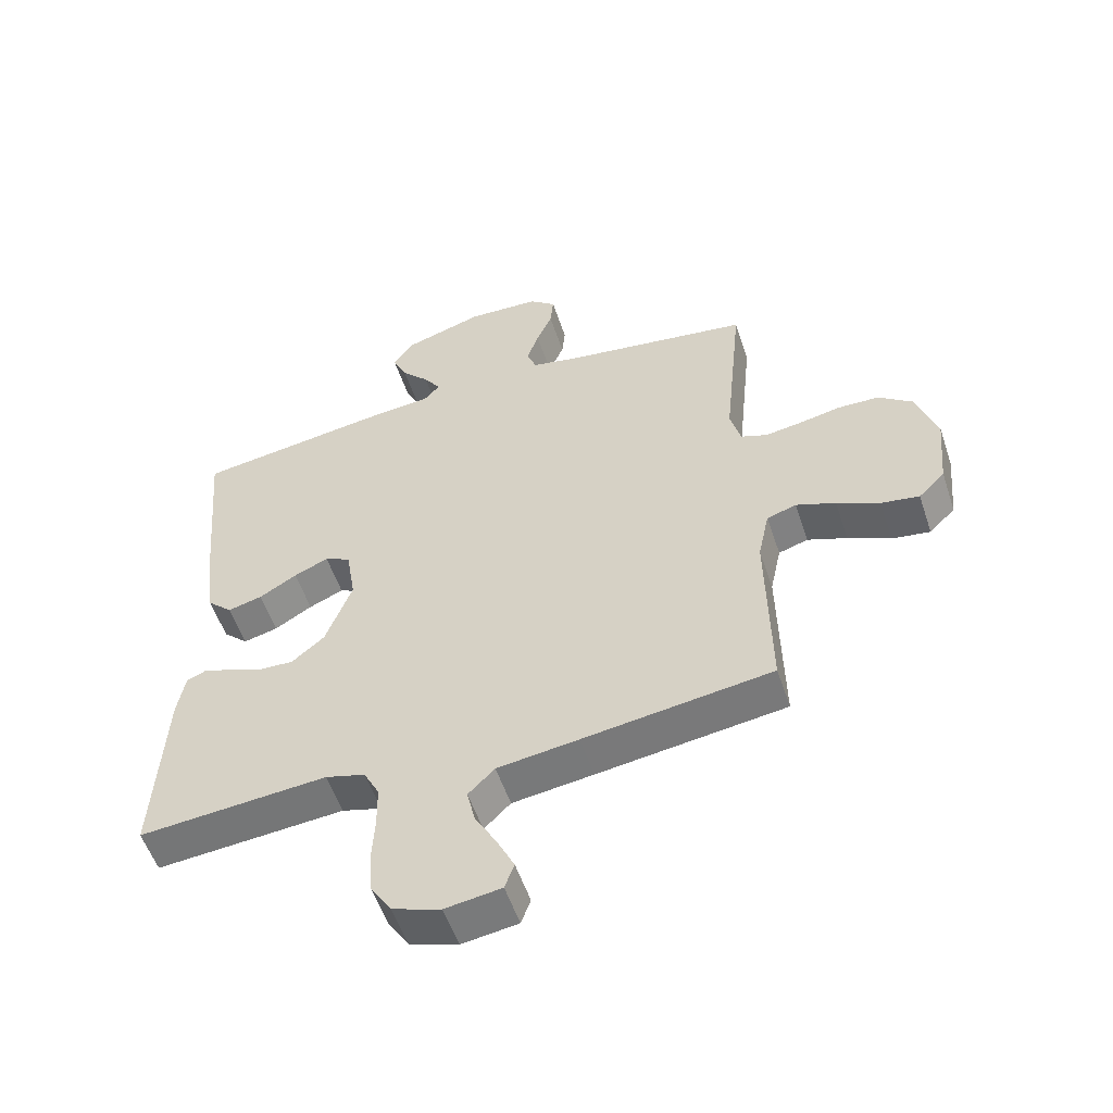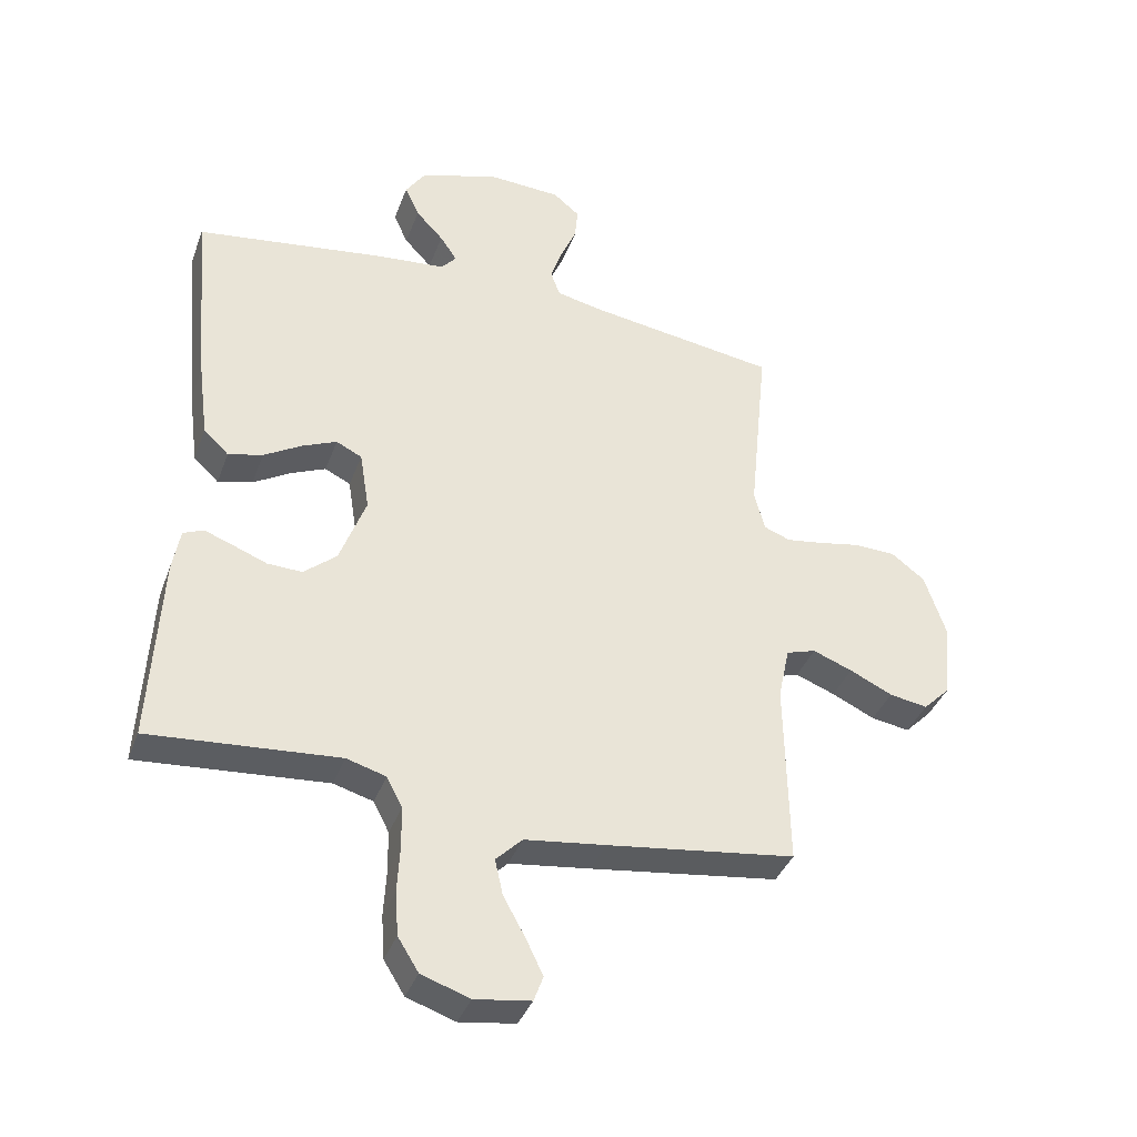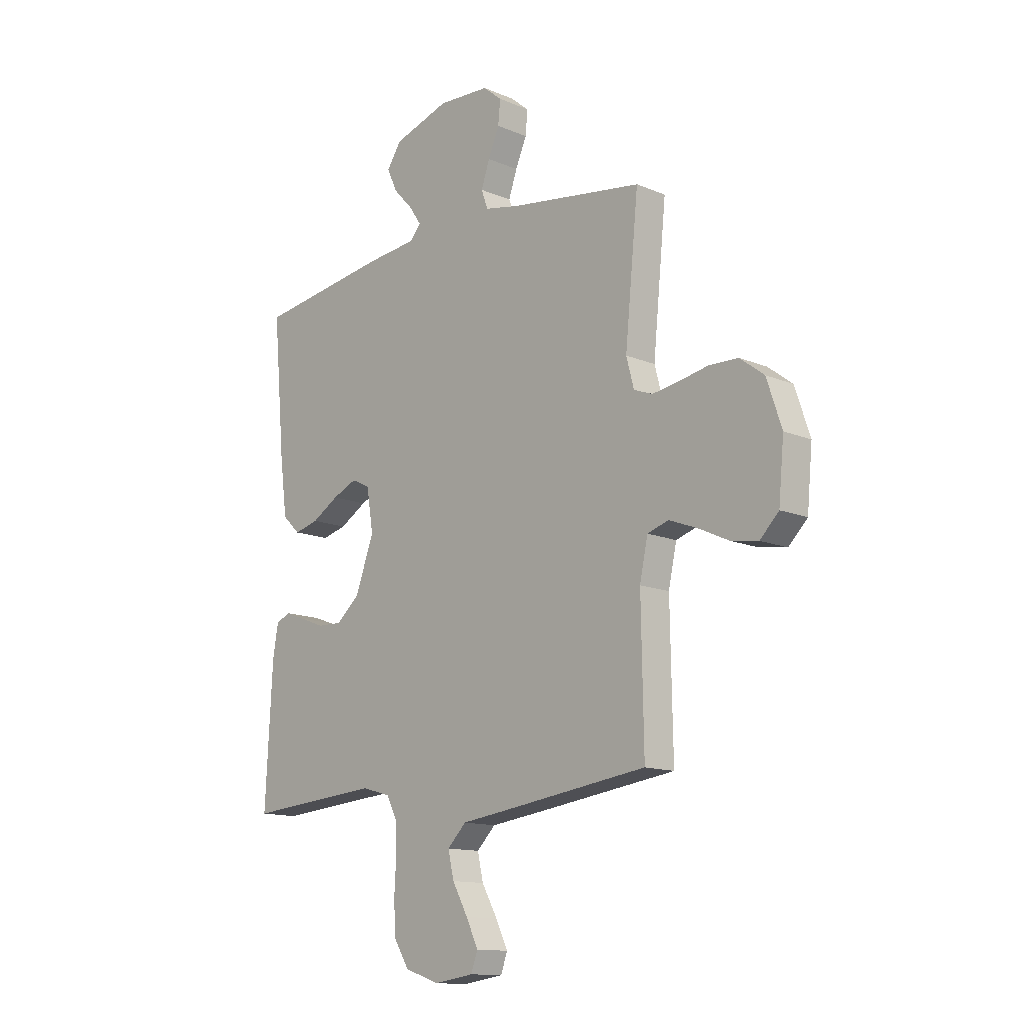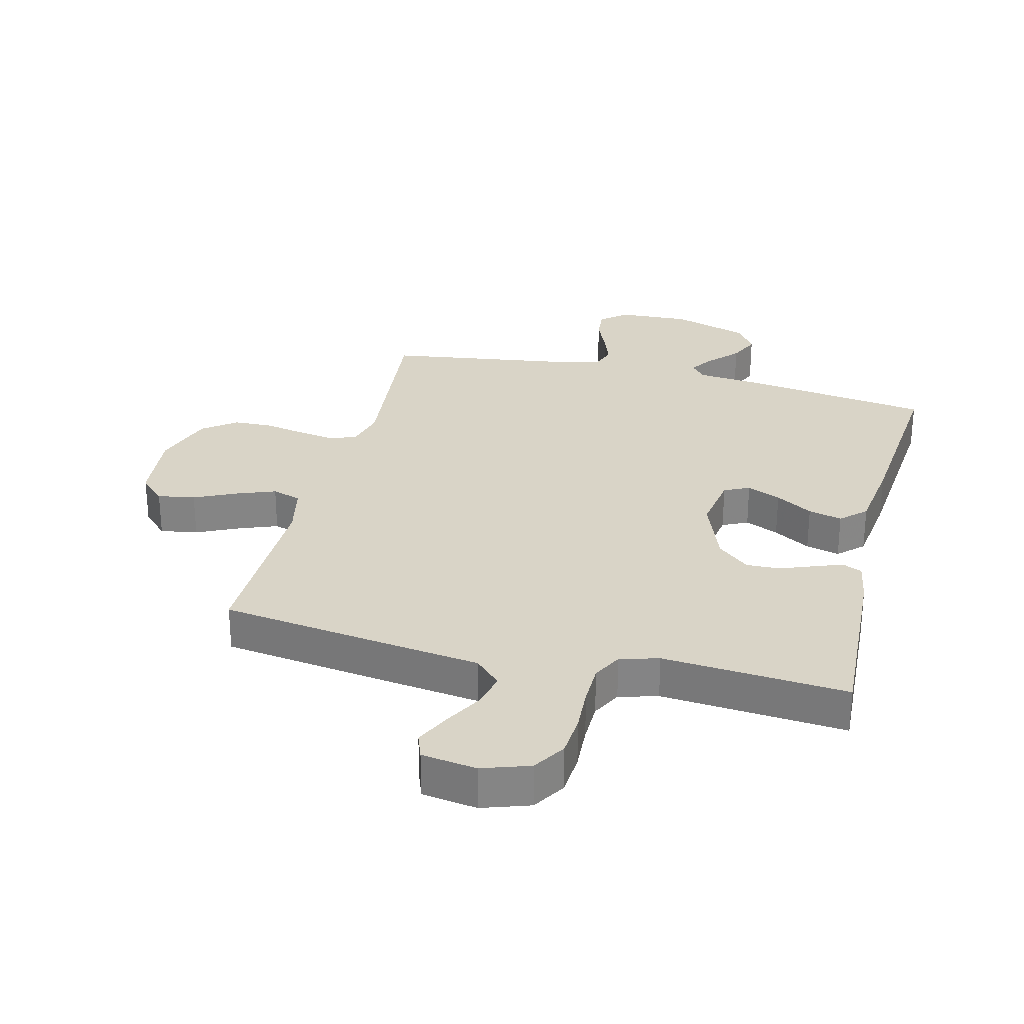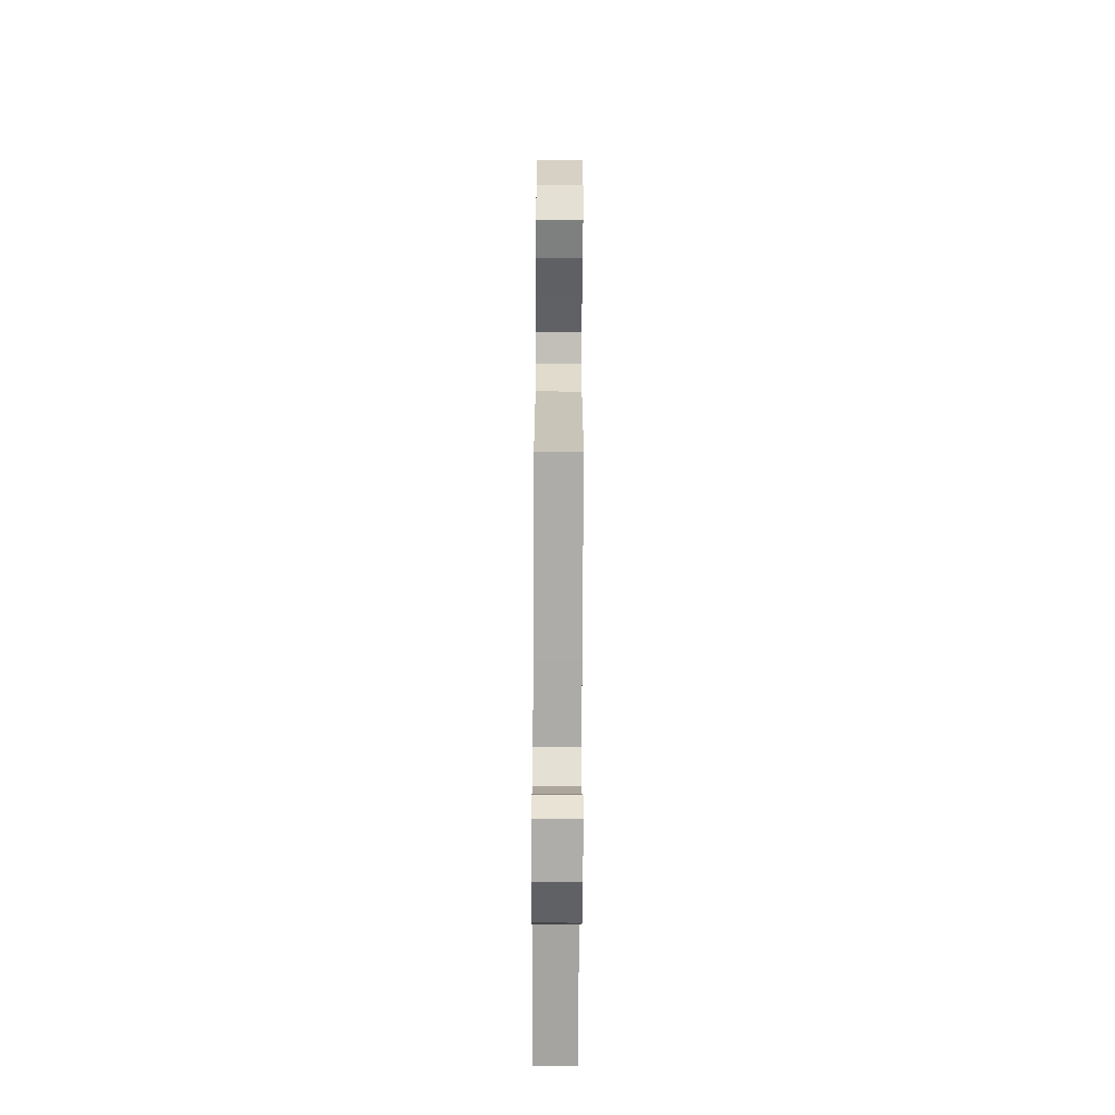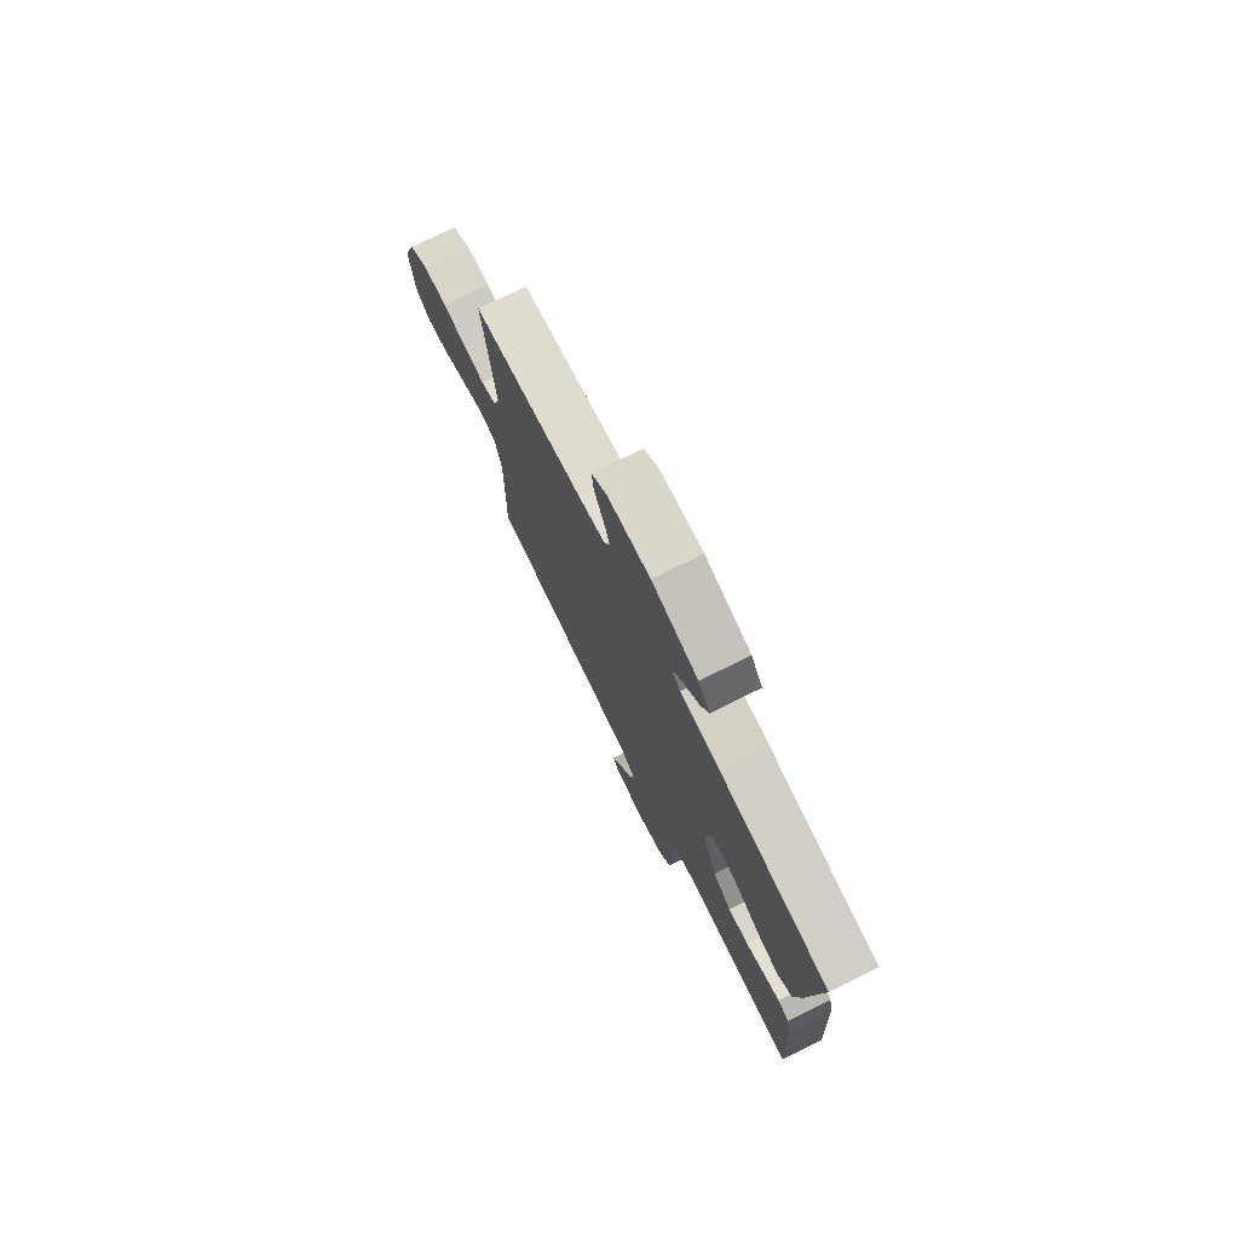
<metadata>
{"format":"obj","ext":"obj","renderer":"f3d","projection":"perspective","resolution":1024,"background":"white","views":[{"elev":-54.9,"azim":18.4,"up":"+Z"},{"elev":-38.1,"azim":-19.2,"up":"+Z"},{"elev":-13.4,"azim":46.4,"up":"+Z"},{"elev":28.7,"azim":-166.0,"up":"+Y"},{"elev":-68.9,"azim":89.7,"up":"+Z"},{"elev":76.2,"azim":-116.4,"up":"+Z"}]}
</metadata>
<code>
v 0.5 0.07 -0.5
v 0.2 0.07 -0.541
v 0.071 0.07 -0.558
v 0.029 0.07 -0.6
v 0.042 0.07 -0.657
v 0.077 0.07 -0.72
v 0.104 0.07 -0.776
v 0.089 0.07 -0.817
v 0 0.07 -0.83
v -0.077 0.07 -0.804
v -0.11 0.07 -0.751
v -0.115 0.07 -0.682
v -0.111 0.07 -0.609
v -0.112 0.07 -0.542
v -0.137 0.07 -0.494
v -0.2 0.07 -0.476
v -0.5 0.07 -0.5
v -0.484 0.07 -0.2
v -0.472 0.07 -0.131
v -0.44 0.07 -0.117
v -0.394 0.07 -0.134
v -0.34 0.07 -0.155
v -0.285 0.07 -0.157
v -0.233 0.07 -0.113
v -0.191 0.07 0
v -0.206 0.07 0.094
v -0.247 0.07 0.114
v -0.302 0.07 0.09
v -0.362 0.07 0.054
v -0.417 0.07 0.04
v -0.457 0.07 0.078
v -0.473 0.07 0.2
v -0.5 0.07 0.5
v -0.2 0.07 0.543
v -0.088 0.07 0.554
v -0.064 0.07 0.582
v -0.091 0.07 0.622
v -0.135 0.07 0.669
v -0.158 0.07 0.719
v -0.126 0.07 0.767
v 0 0.07 0.807
v 0.116 0.07 0.801
v 0.158 0.07 0.766
v 0.153 0.07 0.714
v 0.128 0.07 0.656
v 0.109 0.07 0.601
v 0.124 0.07 0.56
v 0.2 0.07 0.544
v 0.5 0.07 0.5
v 0.47 0.07 0.2
v 0.487 0.07 0.136
v 0.529 0.07 0.12
v 0.588 0.07 0.129
v 0.654 0.07 0.142
v 0.719 0.07 0.14
v 0.773 0.07 0.099
v 0.806 0.07 0
v 0.794 0.07 -0.125
v 0.752 0.07 -0.167
v 0.691 0.07 -0.157
v 0.623 0.07 -0.125
v 0.56 0.07 -0.101
v 0.513 0.07 -0.116
v 0.495 0.07 -0.2
v 0.5 0 -0.5
v 0.2 0 -0.541
v 0.071 0 -0.558
v 0.029 0 -0.6
v 0.042 0 -0.657
v 0.077 0 -0.72
v 0.104 0 -0.776
v 0.089 0 -0.817
v 0 0 -0.83
v -0.077 0 -0.804
v -0.11 0 -0.751
v -0.115 0 -0.682
v -0.111 0 -0.609
v -0.112 0 -0.542
v -0.137 0 -0.494
v -0.2 0 -0.476
v -0.5 0 -0.5
v -0.484 0 -0.2
v -0.472 0 -0.131
v -0.44 0 -0.117
v -0.394 0 -0.134
v -0.34 0 -0.155
v -0.285 0 -0.157
v -0.233 0 -0.113
v -0.191 0 0
v -0.206 0 0.094
v -0.247 0 0.114
v -0.302 0 0.09
v -0.362 0 0.054
v -0.417 0 0.04
v -0.457 0 0.078
v -0.473 0 0.2
v -0.5 0 0.5
v -0.2 0 0.543
v -0.088 0 0.554
v -0.064 0 0.582
v -0.091 0 0.622
v -0.135 0 0.669
v -0.158 0 0.719
v -0.126 0 0.767
v 0 0 0.807
v 0.116 0 0.801
v 0.158 0 0.766
v 0.153 0 0.714
v 0.128 0 0.656
v 0.109 0 0.601
v 0.124 0 0.56
v 0.2 0 0.544
v 0.5 0 0.5
v 0.47 0 0.2
v 0.487 0 0.136
v 0.529 0 0.12
v 0.588 0 0.129
v 0.654 0 0.142
v 0.719 0 0.14
v 0.773 0 0.099
v 0.806 0 0
v 0.794 0 -0.125
v 0.752 0 -0.167
v 0.691 0 -0.157
v 0.623 0 -0.125
v 0.56 0 -0.101
v 0.513 0 -0.116
v 0.495 0 -0.2
f 59 60 61
f 58 59 61
f 57 58 61
f 56 57 61
f 55 56 61
f 54 55 61
f 53 54 61
f 52 53 61 62
f 51 52 62 63
f 48 49 50
f 51 63 64
f 50 51 64
f 48 50 64
f 47 48 64
f 43 44 45
f 42 43 45
f 41 42 45
f 40 41 45
f 39 40 45
f 38 39 45
f 37 38 45
f 36 37 45 46
f 35 36 46 47
f 34 35 47
f 33 34 47
f 32 33 47
f 31 32 47
f 30 31 47
f 29 30 47
f 28 29 47
f 20 21 22
f 19 20 22
f 18 19 22
f 17 18 22
f 16 17 22
f 15 16 22 23
f 14 15 23 24
f 11 12 13
f 10 11 13
f 9 10 13
f 8 9 13
f 7 8 13
f 6 7 13
f 5 6 13
f 4 5 13 14
f 14 24 25
f 4 14 25
f 3 4 25
f 3 25 26
f 2 3 26
f 1 2 26
f 64 1 26
f 47 64 26 27
f 27 28 47
f 125 124 123
f 125 123 122
f 125 122 121
f 125 121 120
f 125 120 119
f 125 119 118
f 125 118 117
f 126 125 117 116
f 127 126 116 115
f 114 113 112
f 128 127 115
f 128 115 114
f 128 114 112
f 128 112 111
f 109 108 107
f 109 107 106
f 109 106 105
f 109 105 104
f 109 104 103
f 109 103 102
f 109 102 101
f 110 109 101 100
f 111 110 100 99
f 111 99 98
f 111 98 97
f 111 97 96
f 111 96 95
f 111 95 94
f 111 94 93
f 111 93 92
f 86 85 84
f 86 84 83
f 86 83 82
f 86 82 81
f 86 81 80
f 87 86 80 79
f 88 87 79 78
f 77 76 75
f 77 75 74
f 77 74 73
f 77 73 72
f 77 72 71
f 77 71 70
f 77 70 69
f 78 77 69 68
f 89 88 78
f 89 78 68
f 89 68 67
f 90 89 67
f 90 67 66
f 90 66 65
f 90 65 128
f 91 90 128 111
f 111 92 91
f 1 65 66 2
f 2 66 67 3
f 3 67 68 4
f 4 68 69 5
f 5 69 70 6
f 6 70 71 7
f 7 71 72 8
f 8 72 73 9
f 9 73 74 10
f 10 74 75 11
f 11 75 76 12
f 12 76 77 13
f 13 77 78 14
f 14 78 79 15
f 15 79 80 16
f 16 80 81 17
f 17 81 82 18
f 18 82 83 19
f 19 83 84 20
f 20 84 85 21
f 21 85 86 22
f 22 86 87 23
f 23 87 88 24
f 24 88 89 25
f 25 89 90 26
f 26 90 91 27
f 27 91 92 28
f 28 92 93 29
f 29 93 94 30
f 30 94 95 31
f 31 95 96 32
f 32 96 97 33
f 33 97 98 34
f 34 98 99 35
f 35 99 100 36
f 36 100 101 37
f 37 101 102 38
f 38 102 103 39
f 39 103 104 40
f 40 104 105 41
f 41 105 106 42
f 42 106 107 43
f 43 107 108 44
f 44 108 109 45
f 45 109 110 46
f 46 110 111 47
f 47 111 112 48
f 48 112 113 49
f 49 113 114 50
f 50 114 115 51
f 51 115 116 52
f 52 116 117 53
f 53 117 118 54
f 54 118 119 55
f 55 119 120 56
f 56 120 121 57
f 57 121 122 58
f 58 122 123 59
f 59 123 124 60
f 60 124 125 61
f 61 125 126 62
f 62 126 127 63
f 63 127 128 64
f 64 128 65 1

</code>
